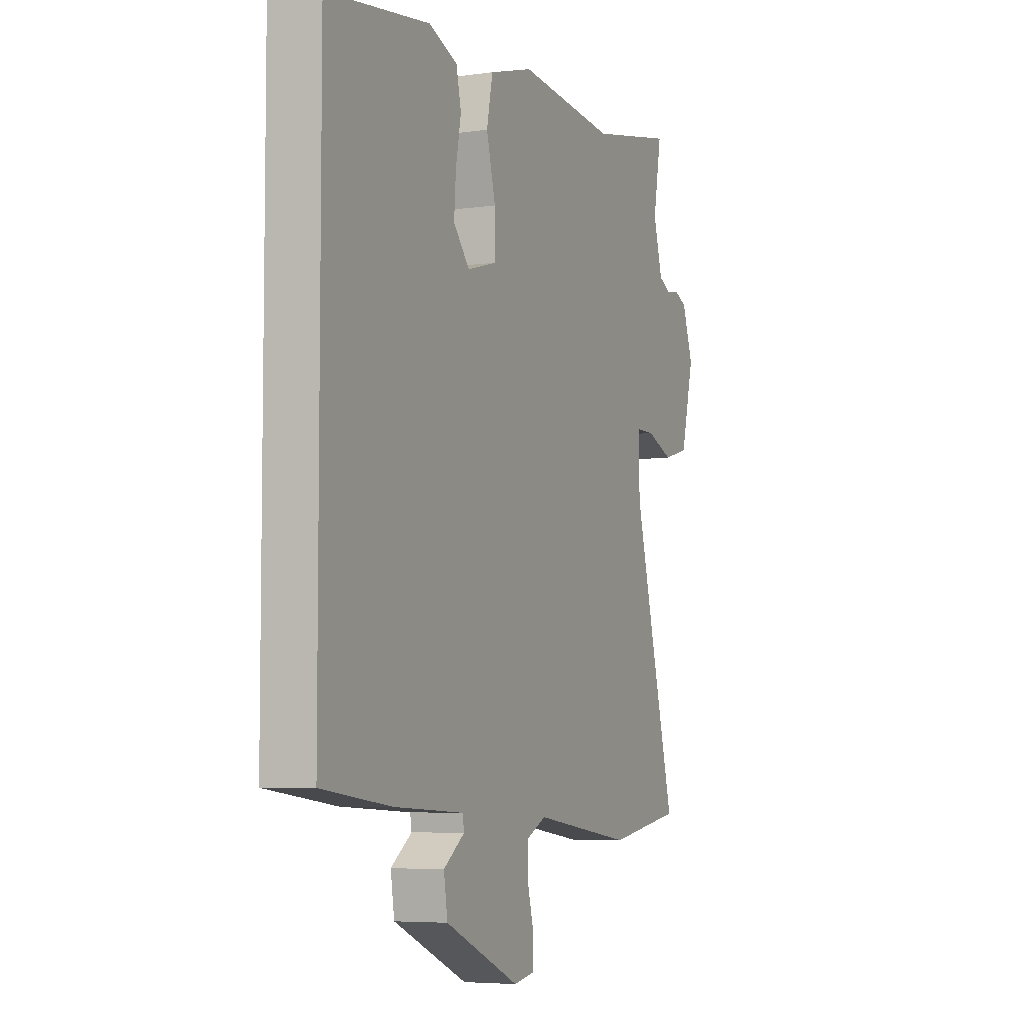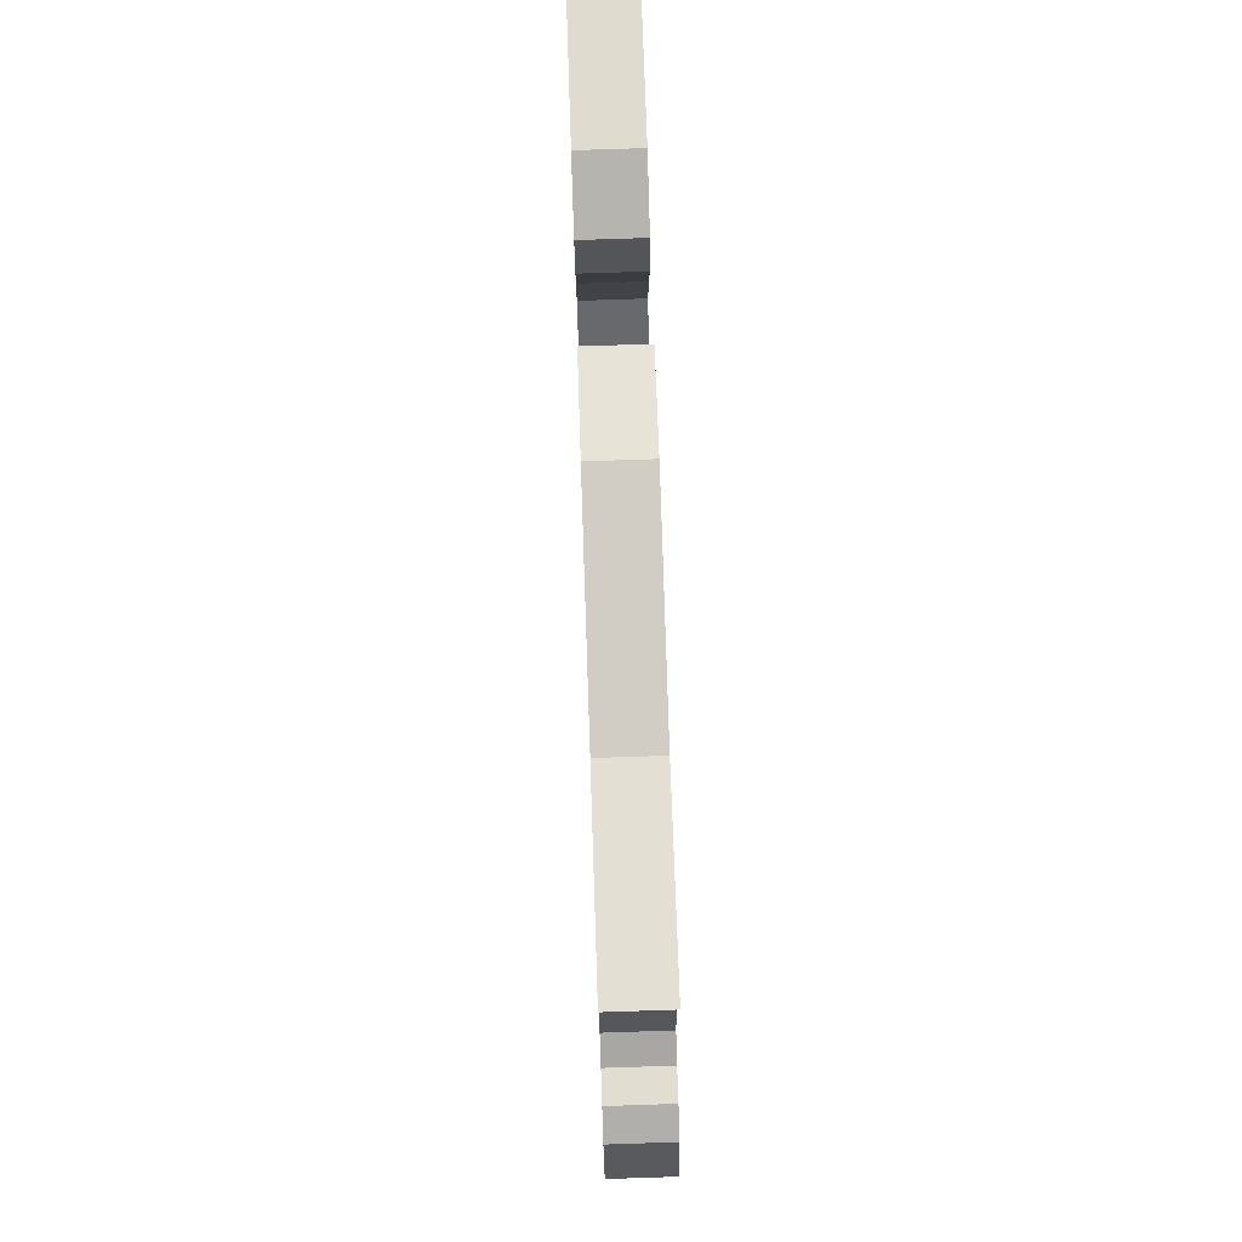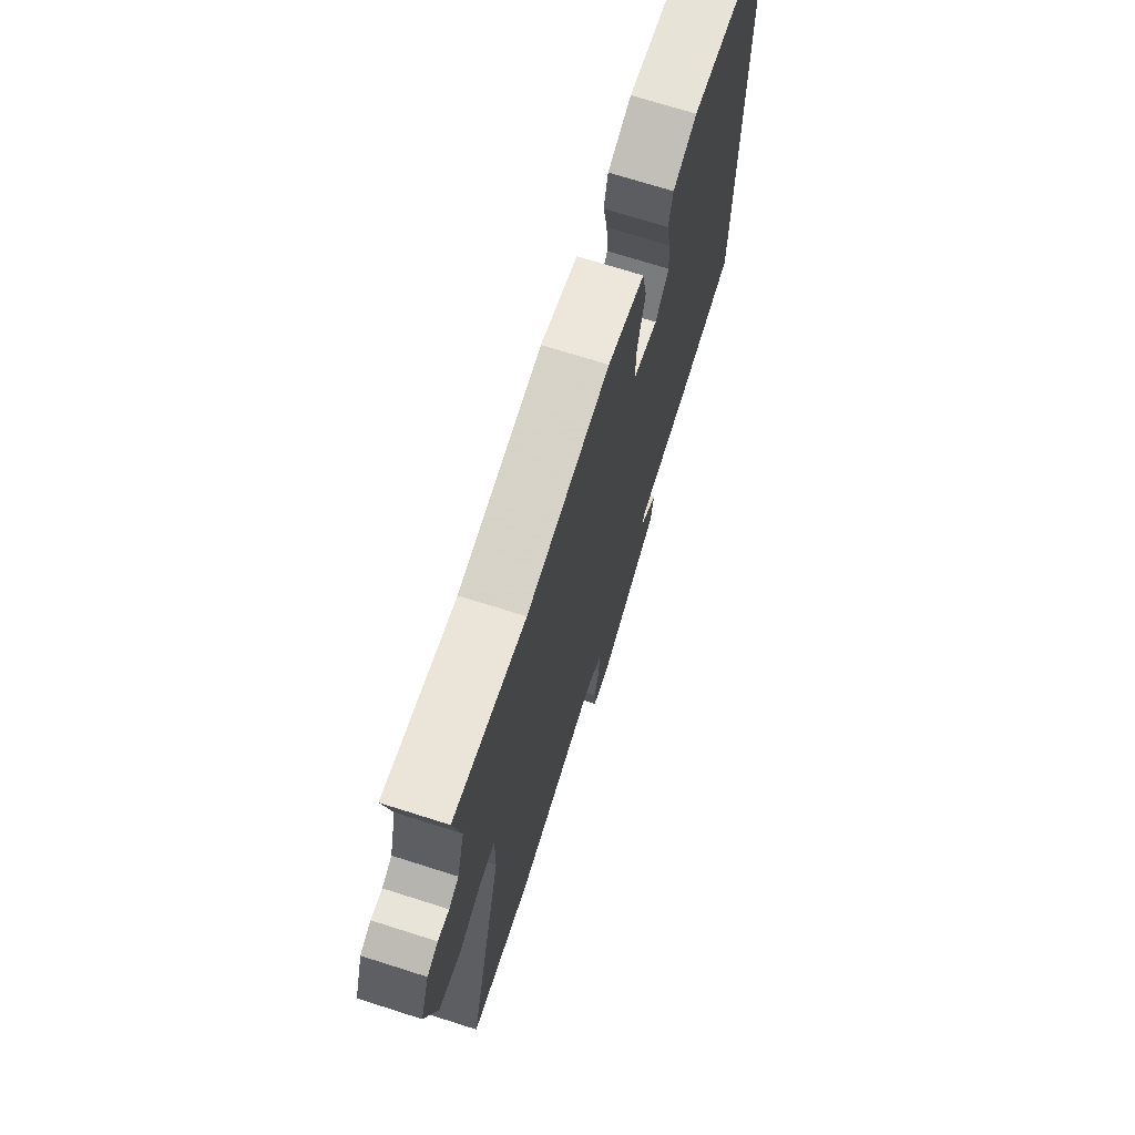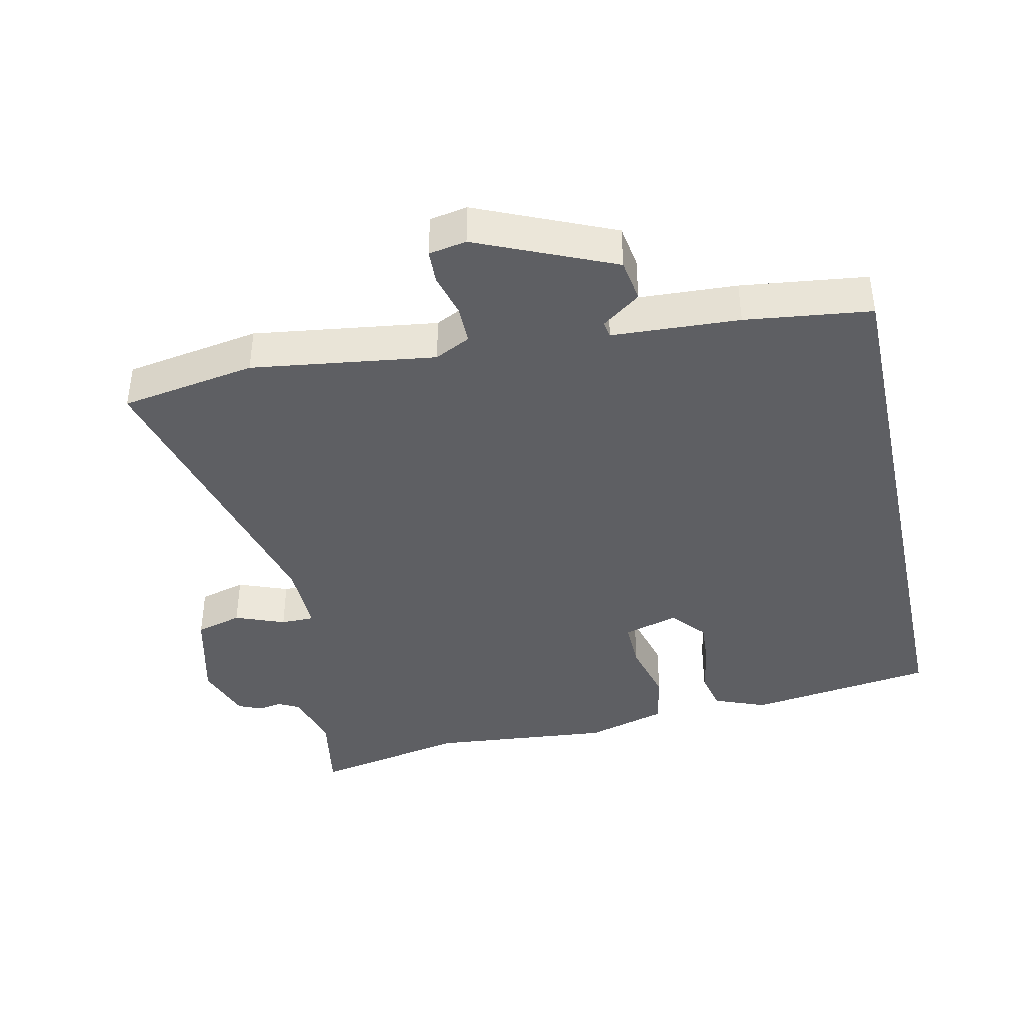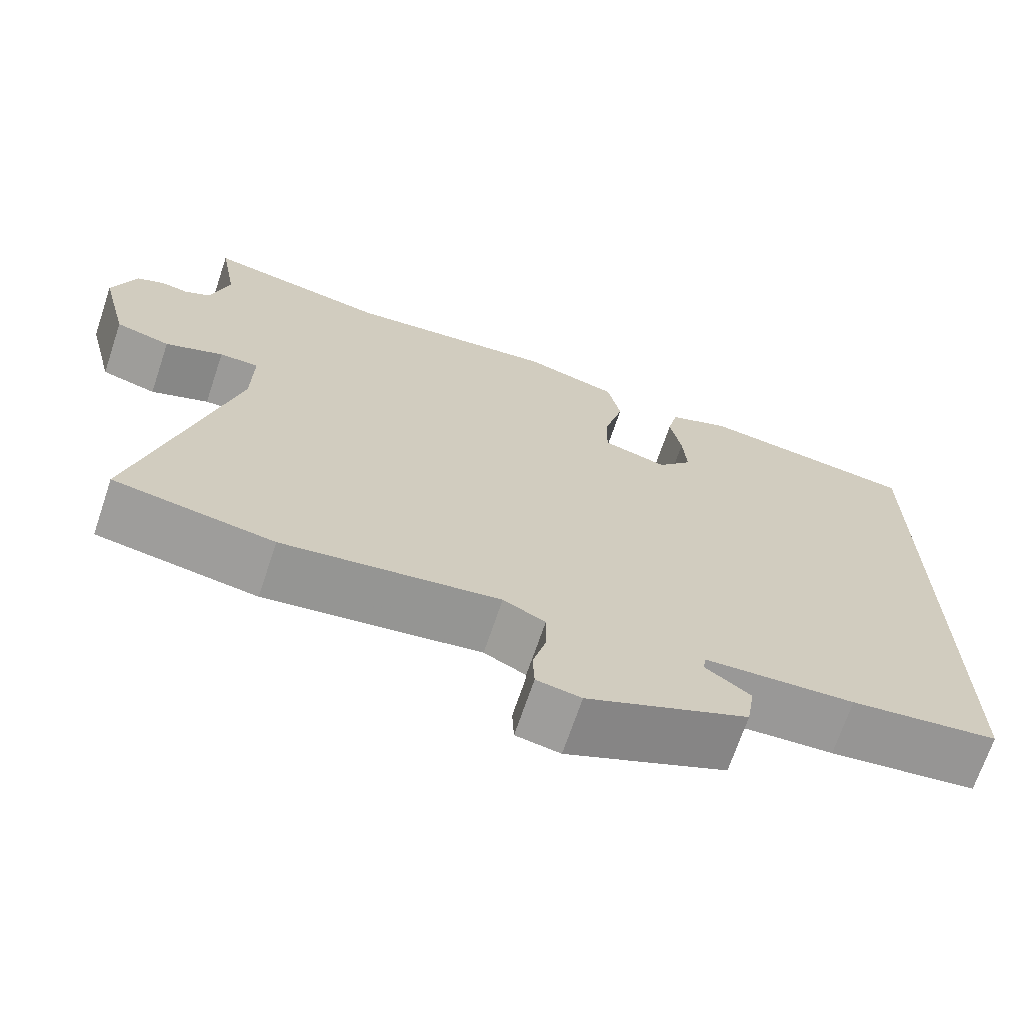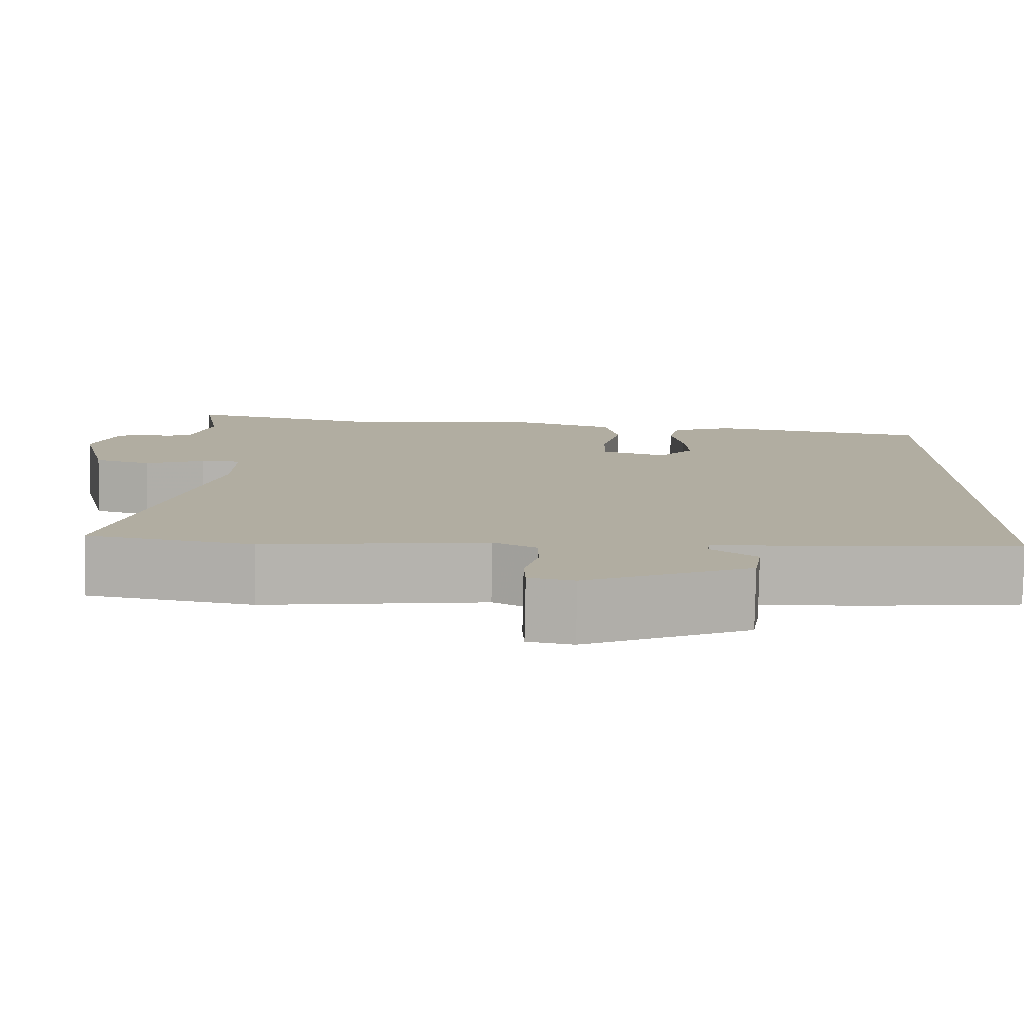
<metadata>
{"format":"obj","ext":"obj","renderer":"f3d","projection":"perspective","resolution":1024,"background":"white","views":[{"elev":-5.7,"azim":-66.2,"up":"+Z"},{"elev":78.1,"azim":88.1,"up":"+Z"},{"elev":71.2,"azim":107.6,"up":"+Z"},{"elev":-40.6,"azim":-167.6,"up":"+Y"},{"elev":-69.4,"azim":161.4,"up":"+Z"},{"elev":-79.8,"azim":178.9,"up":"+Z"}]}
</metadata>
<code>
v 0.585 0.07 -0.486
v 0.387 0.07 -0.519
v 0.119 0.07 -0.482
v 0.067 0.07 -0.508
v 0.067 0.07 -0.564
v 0.084 0.07 -0.628
v 0.082 0.07 -0.677
v 0.027 0.07 -0.687
v -0.172 0.07 -0.6
v -0.182 0.07 -0.537
v -0.126 0.07 -0.496
v -0.13 0.07 -0.472
v -0.316 0.07 -0.462
v -0.5 0.07 -0.439
v -0.5 0.07 0.433
v -0.228 0.07 0.471
v -0.152 0.07 0.441
v -0.139 0.07 0.383
v -0.153 0.07 0.311
v -0.158 0.07 0.242
v -0.115 0.07 0.192
v -0.035 0.07 0.215
v -0.037 0.07 0.288
v -0.061 0.07 0.38
v -0.045 0.07 0.458
v 0.072 0.07 0.492
v 0.335 0.07 0.467
v 0.561 0.07 0.512
v 0.539 0.07 0.389
v 0.563 0.07 0.303
v 0.594 0.07 0.287
v 0.629 0.07 0.293
v 0.663 0.07 0.278
v 0.692 0.07 0.195
v 0.657 0.07 0.056
v 0.589 0.07 0.037
v 0.517 0.07 0.065
v 0.468 0.07 0.065
v 0.47 0.07 -0.039
v 0.585 0 -0.486
v 0.387 0 -0.519
v 0.119 0 -0.482
v 0.067 0 -0.508
v 0.067 0 -0.564
v 0.084 0 -0.628
v 0.082 0 -0.677
v 0.027 0 -0.687
v -0.172 0 -0.6
v -0.182 0 -0.537
v -0.126 0 -0.496
v -0.13 0 -0.472
v -0.316 0 -0.462
v -0.5 0 -0.439
v -0.5 0 0.433
v -0.228 0 0.471
v -0.152 0 0.441
v -0.139 0 0.383
v -0.153 0 0.311
v -0.158 0 0.242
v -0.115 0 0.192
v -0.035 0 0.215
v -0.037 0 0.288
v -0.061 0 0.38
v -0.045 0 0.458
v 0.072 0 0.492
v 0.335 0 0.467
v 0.561 0 0.512
v 0.539 0 0.389
v 0.563 0 0.303
v 0.594 0 0.287
v 0.629 0 0.293
v 0.663 0 0.278
v 0.692 0 0.195
v 0.657 0 0.056
v 0.589 0 0.037
v 0.517 0 0.065
v 0.468 0 0.065
v 0.47 0 -0.039
f 34 35 36 37
f 34 37 38
f 31 32 33 34
f 30 31 34 38
f 29 30 38
f 27 28 29 38
f 26 27 38 39
f 23 24 25 26
f 22 23 26 39
f 16 17 18 19
f 16 19 20
f 15 16 20
f 12 13 14 15
f 12 15 20 21
f 8 9 10 11
f 5 6 7 8
f 4 5 8 11
f 3 4 11 12
f 1 2 3
f 12 21 22 39
f 1 3 12 39
f 76 75 74 73
f 77 76 73
f 73 72 71 70
f 77 73 70 69
f 77 69 68
f 77 68 67 66
f 78 77 66 65
f 65 64 63 62
f 78 65 62 61
f 58 57 56 55
f 59 58 55
f 59 55 54
f 54 53 52 51
f 60 59 54 51
f 50 49 48 47
f 47 46 45 44
f 50 47 44 43
f 51 50 43 42
f 42 41 40
f 78 61 60 51
f 78 51 42 40
f 1 40 41 2
f 2 41 42 3
f 3 42 43 4
f 4 43 44 5
f 5 44 45 6
f 6 45 46 7
f 7 46 47 8
f 8 47 48 9
f 9 48 49 10
f 10 49 50 11
f 11 50 51 12
f 12 51 52 13
f 13 52 53 14
f 14 53 54 15
f 15 54 55 16
f 16 55 56 17
f 17 56 57 18
f 18 57 58 19
f 19 58 59 20
f 20 59 60 21
f 21 60 61 22
f 22 61 62 23
f 23 62 63 24
f 24 63 64 25
f 25 64 65 26
f 26 65 66 27
f 27 66 67 28
f 28 67 68 29
f 29 68 69 30
f 30 69 70 31
f 31 70 71 32
f 32 71 72 33
f 33 72 73 34
f 34 73 74 35
f 35 74 75 36
f 36 75 76 37
f 37 76 77 38
f 38 77 78 39
f 39 78 40 1

</code>
